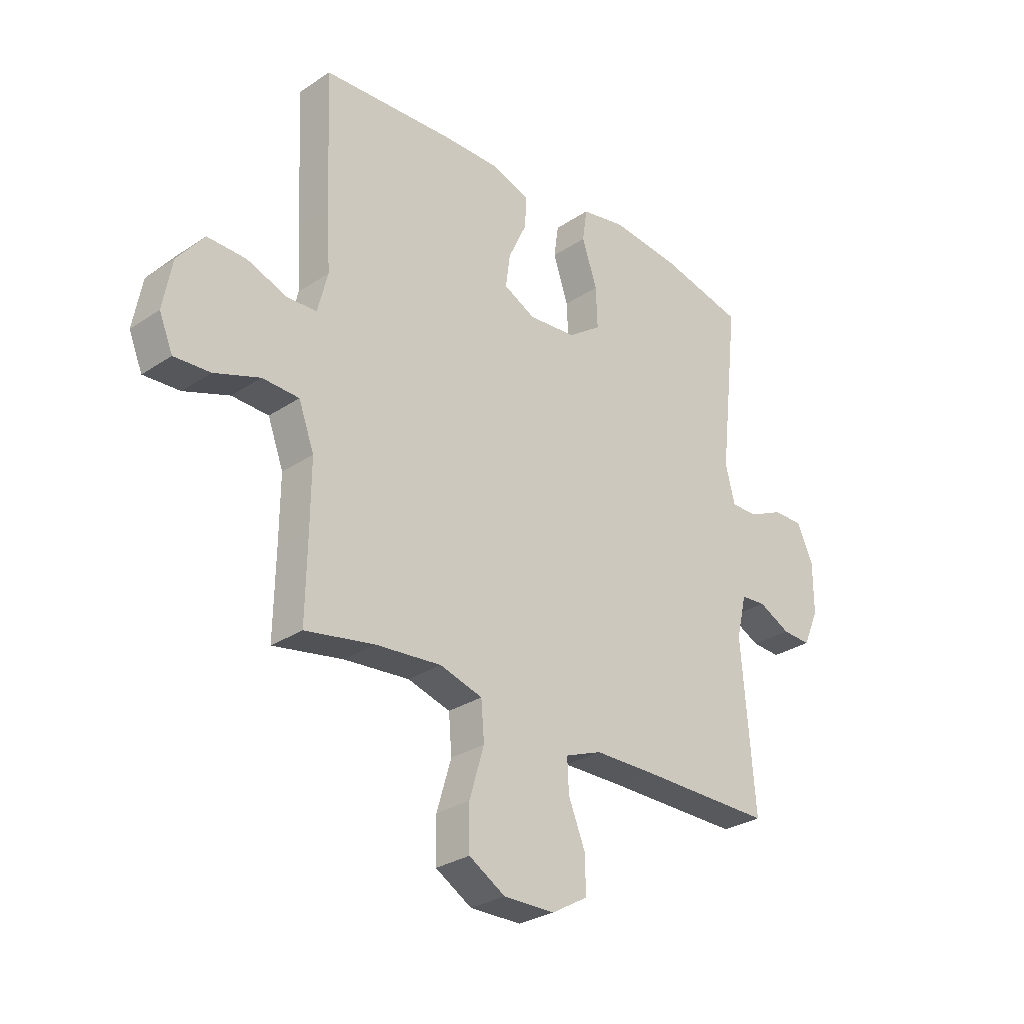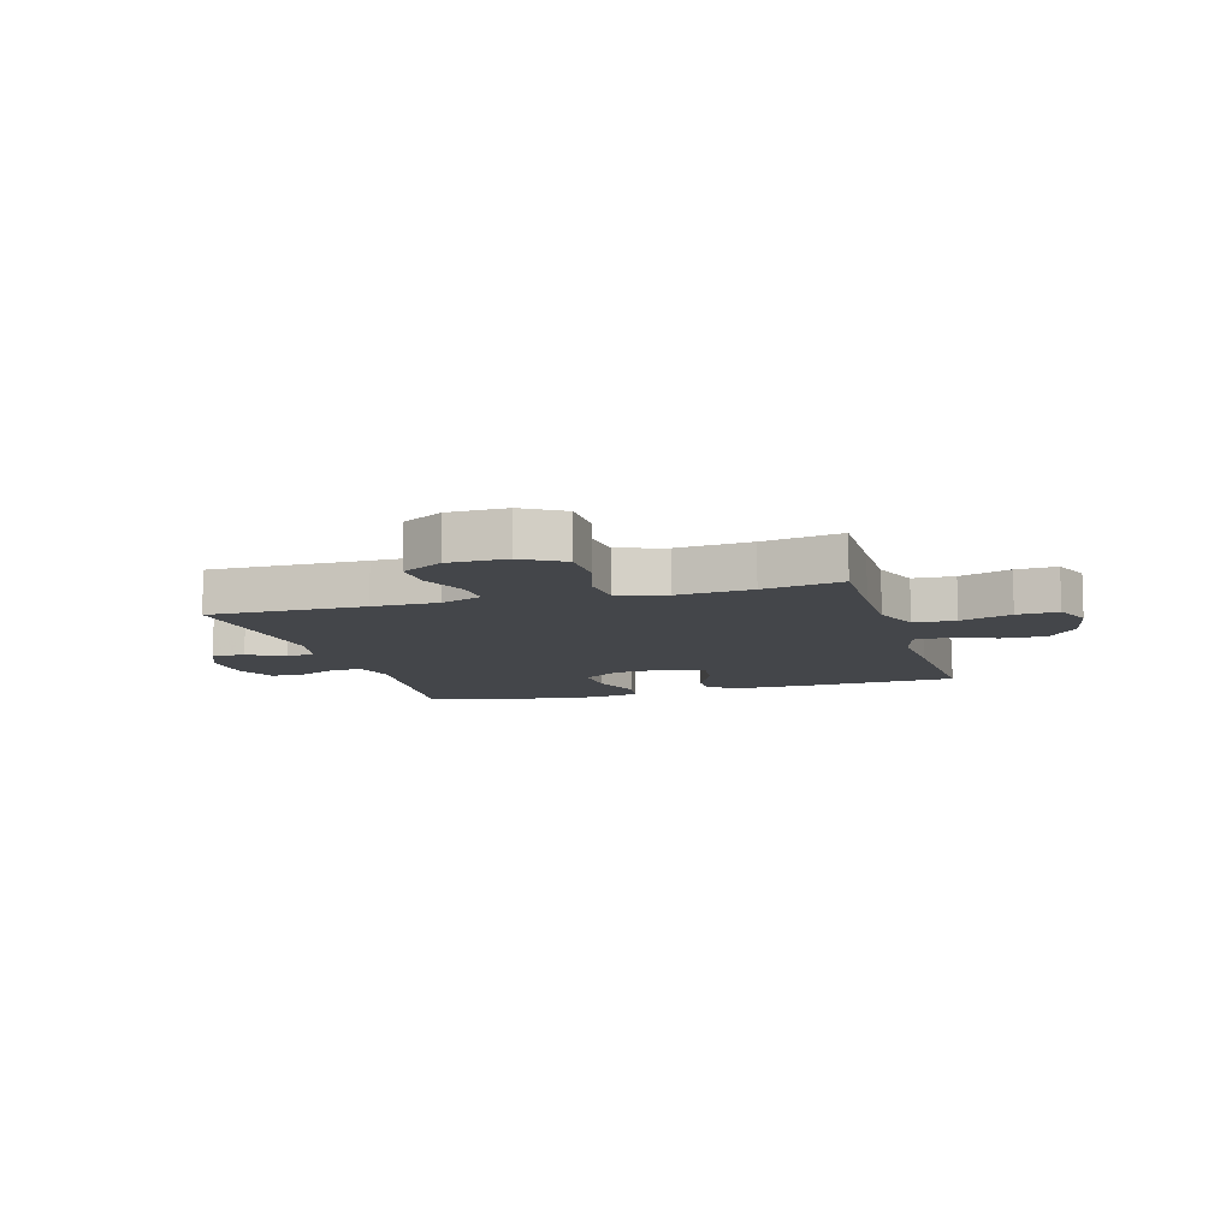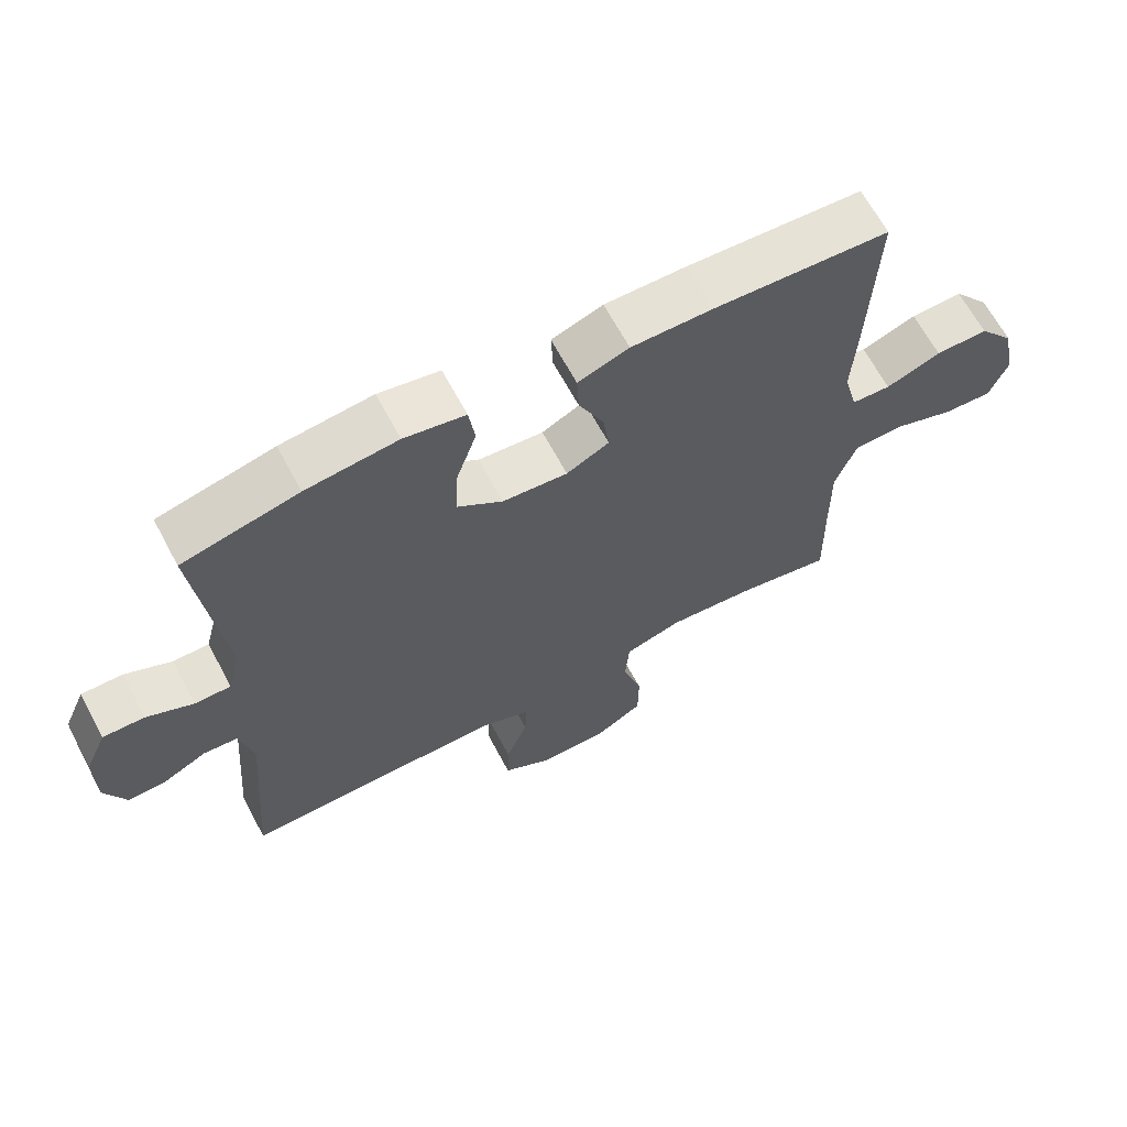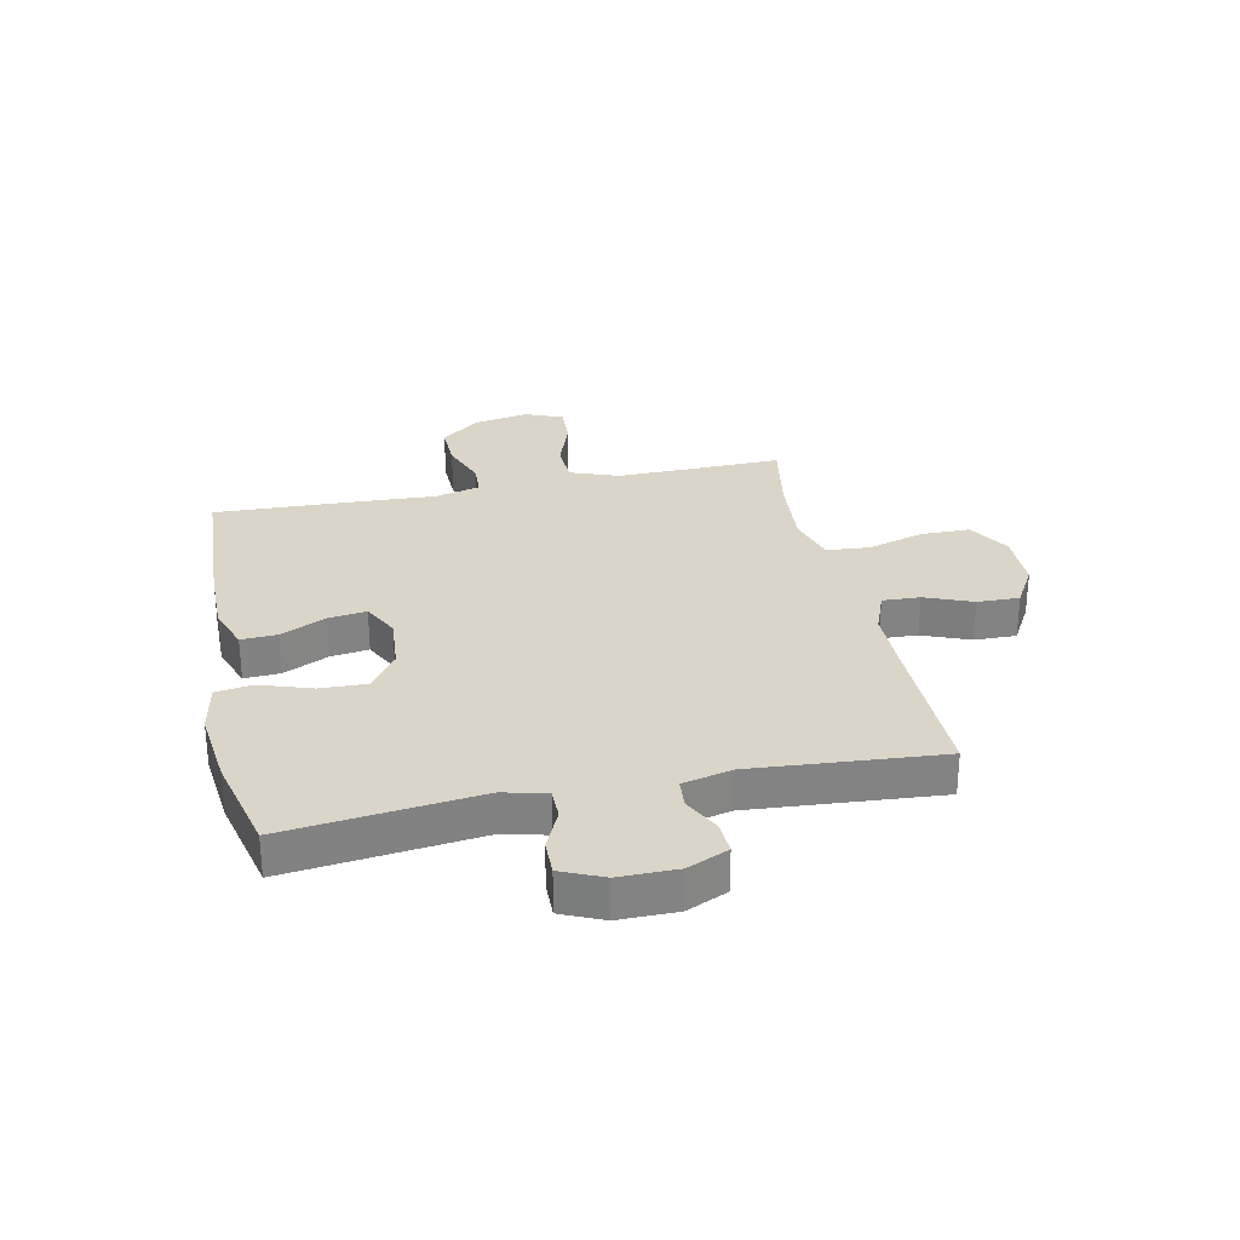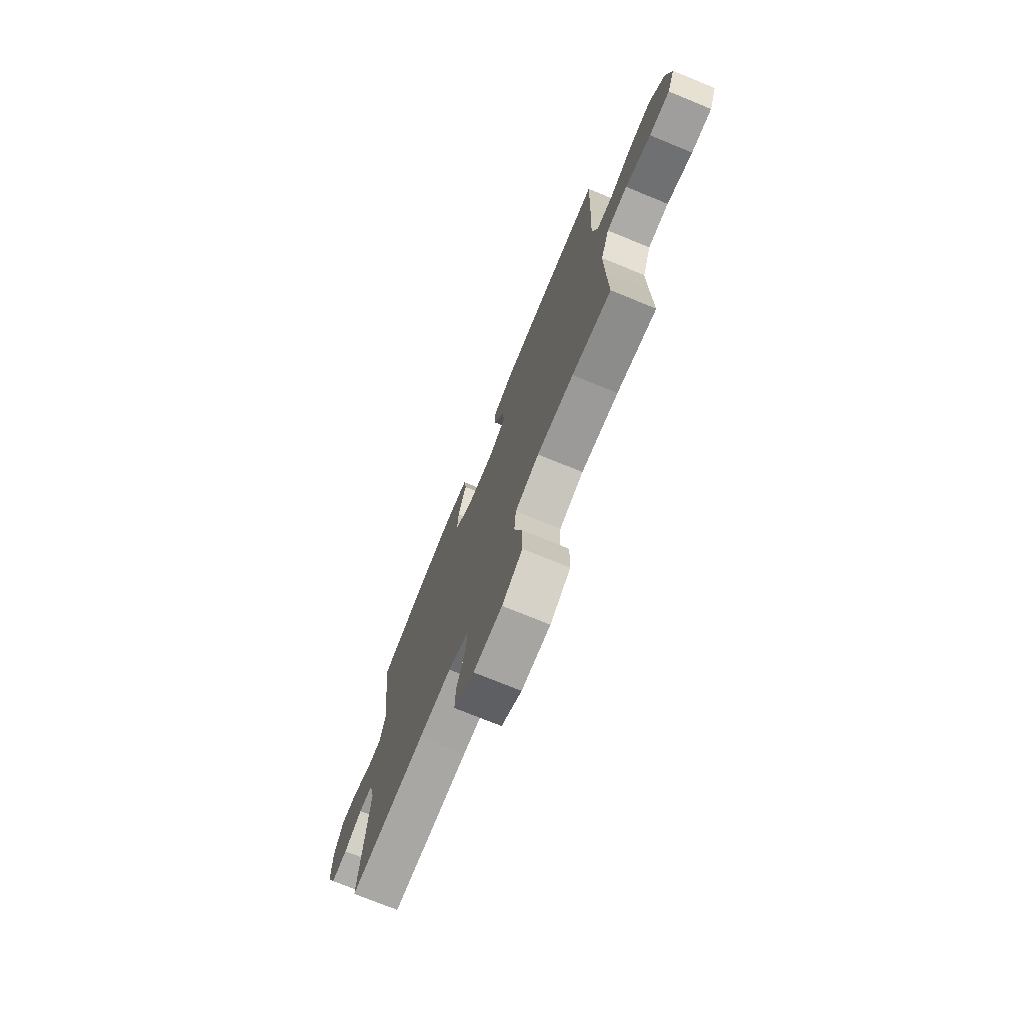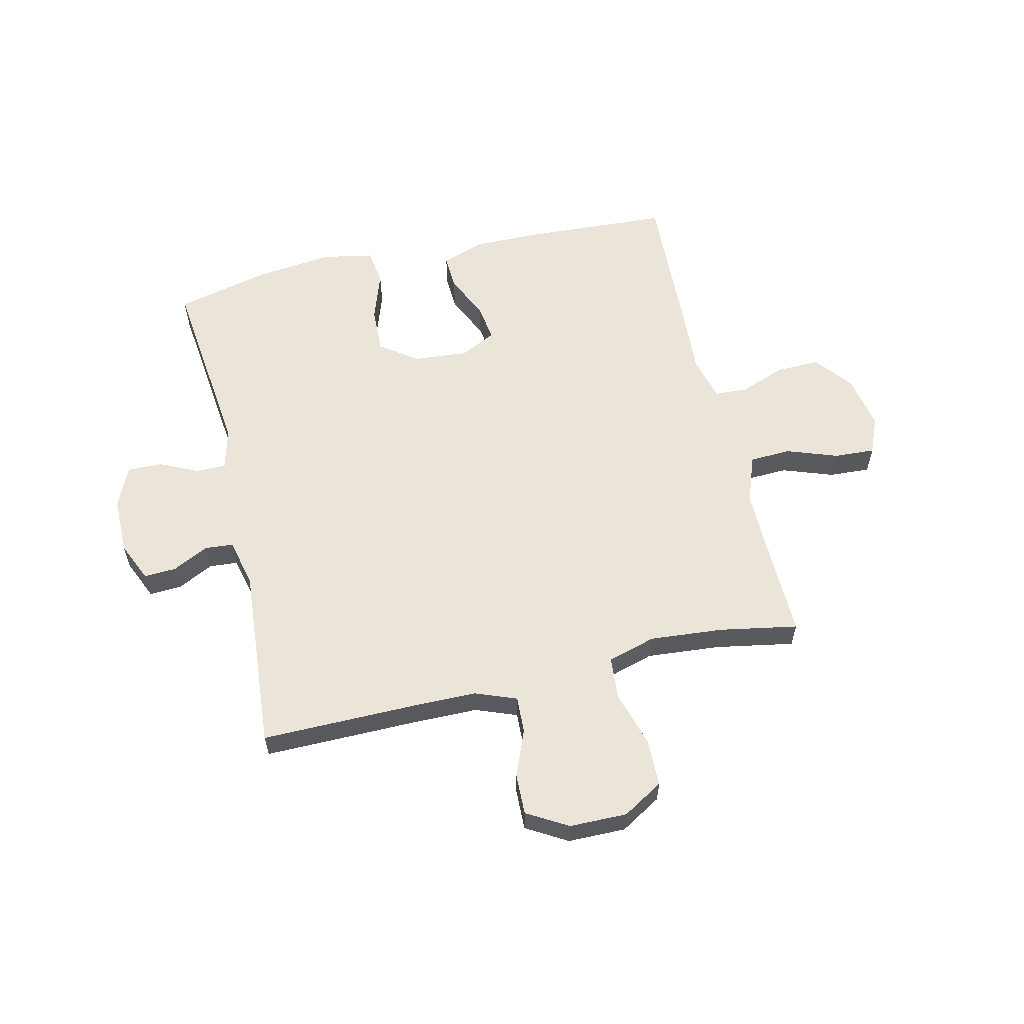
<metadata>
{"format":"obj","ext":"obj","renderer":"f3d","projection":"perspective","resolution":1024,"background":"white","views":[{"elev":-29.0,"azim":-45.2,"up":"+Z"},{"elev":-9.7,"azim":-163.8,"up":"+Y"},{"elev":65.2,"azim":151.9,"up":"+Z"},{"elev":29.2,"azim":78.0,"up":"+Y"},{"elev":-74.2,"azim":-112.2,"up":"+Z"},{"elev":58.9,"azim":166.9,"up":"+Y"}]}
</metadata>
<code>
v -0.5 0.07 0.5
v -0.242 0.07 0.514
v -0.122 0.07 0.515
v -0.047 0.07 0.488
v -0.05 0.07 0.426
v -0.087 0.07 0.347
v -0.096 0.07 0.281
v -0.033 0.07 0.249
v 0.063 0.07 0.257
v 0.129 0.07 0.304
v 0.126 0.07 0.385
v 0.096 0.07 0.474
v 0.105 0.07 0.538
v 0.195 0.07 0.555
v 0.33 0.07 0.54
v 0.5 0.07 0.5
v 0.462 0.07 0.166
v 0.481 0.07 0.092
v 0.534 0.07 0.092
v 0.603 0.07 0.124
v 0.664 0.07 0.125
v 0.696 0.07 0.053
v 0.696 0.07 -0.048
v 0.665 0.07 -0.119
v 0.608 0.07 -0.116
v 0.544 0.07 -0.084
v 0.494 0.07 -0.088
v 0.474 0.07 -0.173
v 0.5 0.07 -0.5
v 0.227 0.07 -0.498
v 0.112 0.07 -0.499
v 0.039 0.07 -0.527
v 0.042 0.07 -0.592
v 0.075 0.07 -0.674
v 0.077 0.07 -0.747
v 0.005 0.07 -0.789
v -0.097 0.07 -0.79
v -0.169 0.07 -0.747
v -0.17 0.07 -0.662
v -0.141 0.07 -0.564
v -0.147 0.07 -0.489
v -0.232 0.07 -0.464
v -0.362 0.07 -0.475
v -0.5 0.07 -0.5
v -0.497 0.07 -0.34
v -0.496 0.07 -0.212
v -0.527 0.07 -0.128
v -0.6 0.07 -0.125
v -0.69 0.07 -0.157
v -0.762 0.07 -0.161
v -0.789 0.07 -0.096
v -0.771 0.07 0.001
v -0.718 0.07 0.067
v -0.641 0.07 0.065
v -0.56 0.07 0.035
v -0.502 0.07 0.038
v -0.482 0.07 0.117
v -0.489 0.07 0.24
v -0.5 0 0.5
v -0.242 0 0.514
v -0.122 0 0.515
v -0.047 0 0.488
v -0.05 0 0.426
v -0.087 0 0.347
v -0.096 0 0.281
v -0.033 0 0.249
v 0.063 0 0.257
v 0.129 0 0.304
v 0.126 0 0.385
v 0.096 0 0.474
v 0.105 0 0.538
v 0.195 0 0.555
v 0.33 0 0.54
v 0.5 0 0.5
v 0.462 0 0.166
v 0.481 0 0.092
v 0.534 0 0.092
v 0.603 0 0.124
v 0.664 0 0.125
v 0.696 0 0.053
v 0.696 0 -0.048
v 0.665 0 -0.119
v 0.608 0 -0.116
v 0.544 0 -0.084
v 0.494 0 -0.088
v 0.474 0 -0.173
v 0.5 0 -0.5
v 0.227 0 -0.498
v 0.112 0 -0.499
v 0.039 0 -0.527
v 0.042 0 -0.592
v 0.075 0 -0.674
v 0.077 0 -0.747
v 0.005 0 -0.789
v -0.097 0 -0.79
v -0.169 0 -0.747
v -0.17 0 -0.662
v -0.141 0 -0.564
v -0.147 0 -0.489
v -0.232 0 -0.464
v -0.362 0 -0.475
v -0.5 0 -0.5
v -0.497 0 -0.34
v -0.496 0 -0.212
v -0.527 0 -0.128
v -0.6 0 -0.125
v -0.69 0 -0.157
v -0.762 0 -0.161
v -0.789 0 -0.096
v -0.771 0 0.001
v -0.718 0 0.067
v -0.641 0 0.065
v -0.56 0 0.035
v -0.502 0 0.038
v -0.482 0 0.117
v -0.489 0 0.24
f 57 58 1 2
f 56 57 2 3
f 52 53 54 55
f 52 55 56
f 51 52 56
f 48 49 50 51
f 47 48 51 56
f 46 47 56 3
f 43 44 45
f 42 43 45 46
f 41 42 46 3
f 37 38 39 40
f 33 34 35 36
f 32 33 36 37
f 28 29 30
f 27 28 30 31
f 23 24 25 26
f 23 26 27
f 22 23 27
f 19 20 21 22
f 18 19 22 27
f 17 18 27 31
f 11 12 13 14
f 10 11 14 15
f 3 4 5 6
f 3 6 7
f 41 3 7
f 32 37 40 41
f 32 41 7 8
f 31 32 8 9
f 17 31 9 10
f 10 15 16 17
f 60 59 116 115
f 61 60 115 114
f 113 112 111 110
f 114 113 110
f 114 110 109
f 109 108 107 106
f 114 109 106 105
f 61 114 105 104
f 103 102 101
f 104 103 101 100
f 61 104 100 99
f 98 97 96 95
f 94 93 92 91
f 95 94 91 90
f 88 87 86
f 89 88 86 85
f 84 83 82 81
f 85 84 81
f 85 81 80
f 80 79 78 77
f 85 80 77 76
f 89 85 76 75
f 72 71 70 69
f 73 72 69 68
f 64 63 62 61
f 65 64 61
f 65 61 99
f 99 98 95 90
f 66 65 99 90
f 67 66 90 89
f 68 67 89 75
f 75 74 73 68
f 1 59 60 2
f 2 60 61 3
f 3 61 62 4
f 4 62 63 5
f 5 63 64 6
f 6 64 65 7
f 7 65 66 8
f 8 66 67 9
f 9 67 68 10
f 10 68 69 11
f 11 69 70 12
f 12 70 71 13
f 13 71 72 14
f 14 72 73 15
f 15 73 74 16
f 16 74 75 17
f 17 75 76 18
f 18 76 77 19
f 19 77 78 20
f 20 78 79 21
f 21 79 80 22
f 22 80 81 23
f 23 81 82 24
f 24 82 83 25
f 25 83 84 26
f 26 84 85 27
f 27 85 86 28
f 28 86 87 29
f 29 87 88 30
f 30 88 89 31
f 31 89 90 32
f 32 90 91 33
f 33 91 92 34
f 34 92 93 35
f 35 93 94 36
f 36 94 95 37
f 37 95 96 38
f 38 96 97 39
f 39 97 98 40
f 40 98 99 41
f 41 99 100 42
f 42 100 101 43
f 43 101 102 44
f 44 102 103 45
f 45 103 104 46
f 46 104 105 47
f 47 105 106 48
f 48 106 107 49
f 49 107 108 50
f 50 108 109 51
f 51 109 110 52
f 52 110 111 53
f 53 111 112 54
f 54 112 113 55
f 55 113 114 56
f 56 114 115 57
f 57 115 116 58
f 58 116 59 1

</code>
